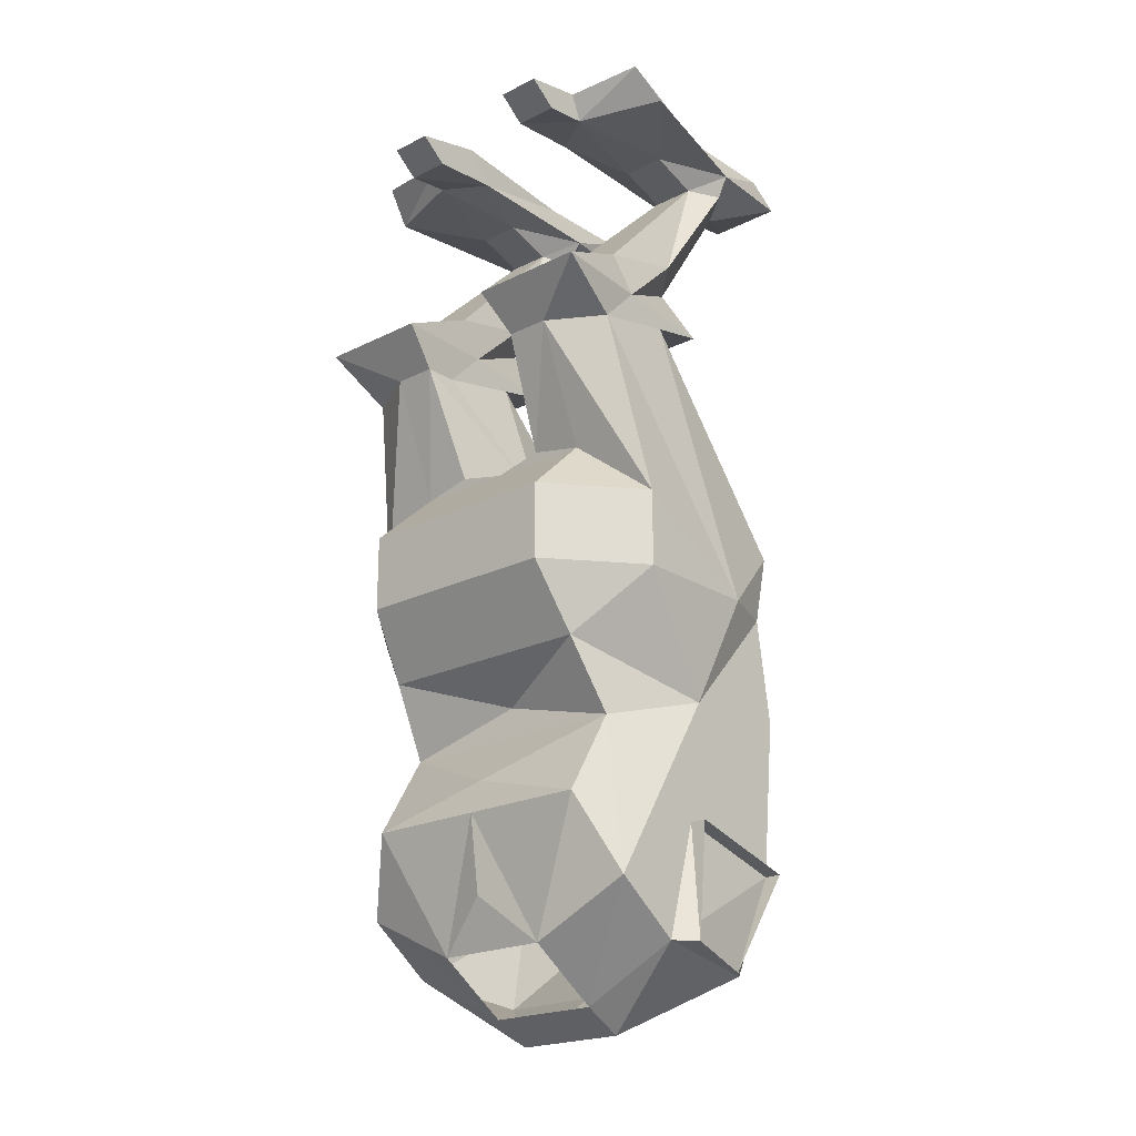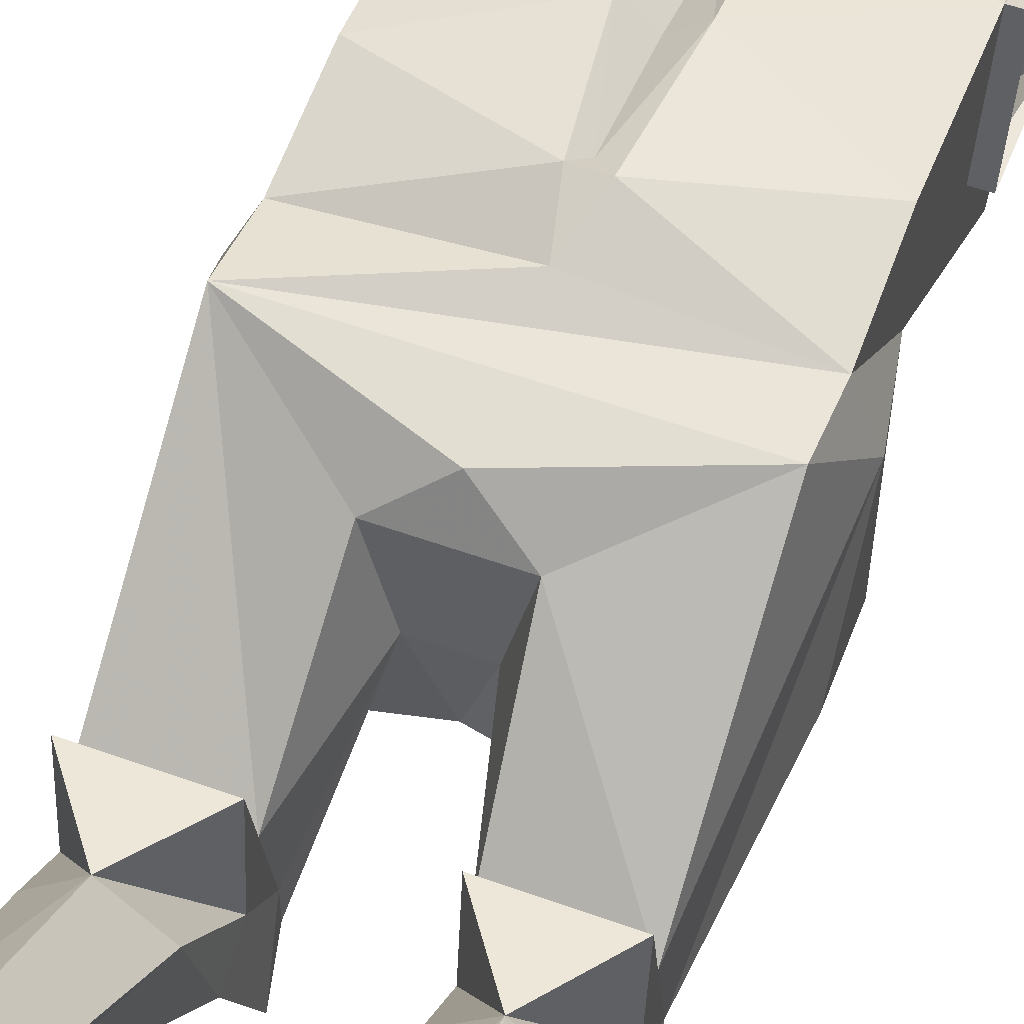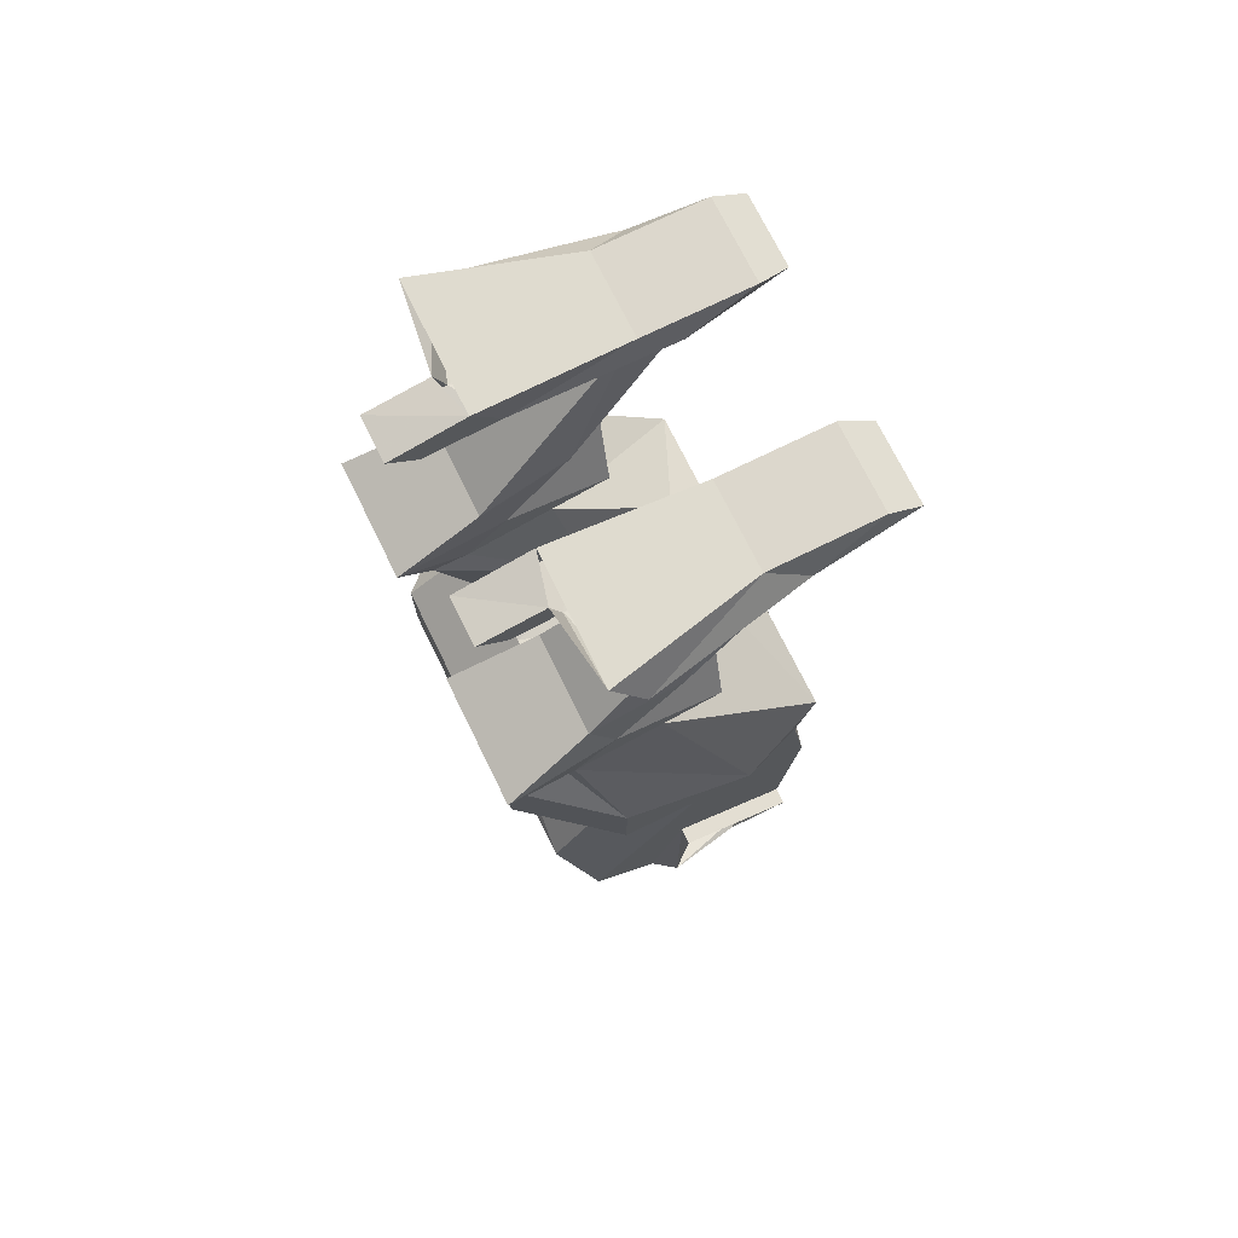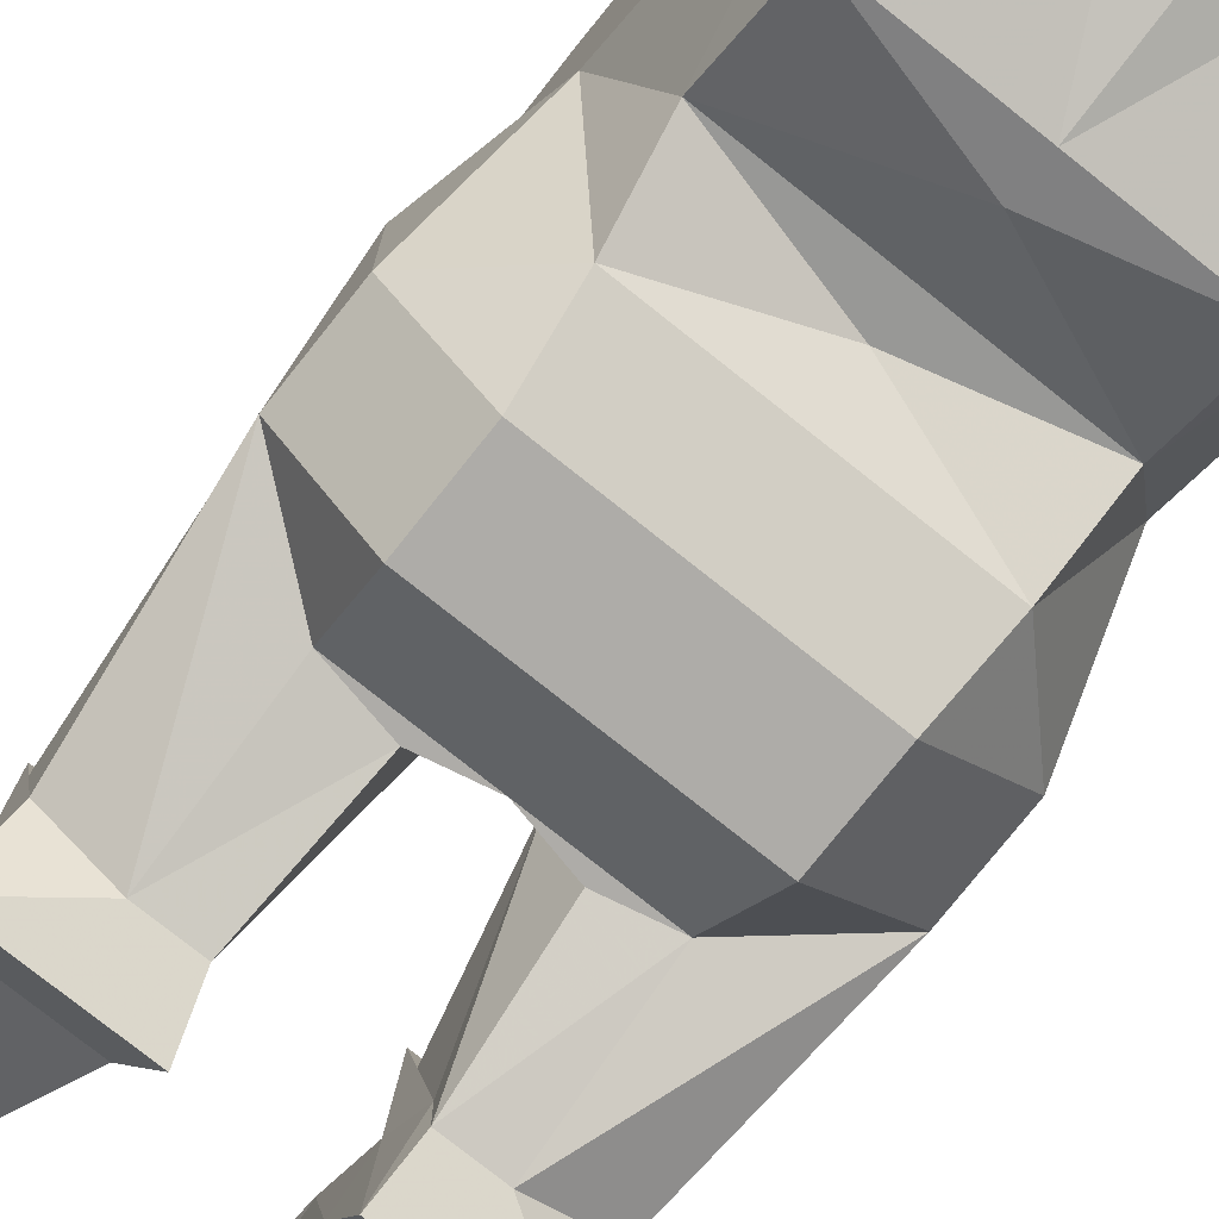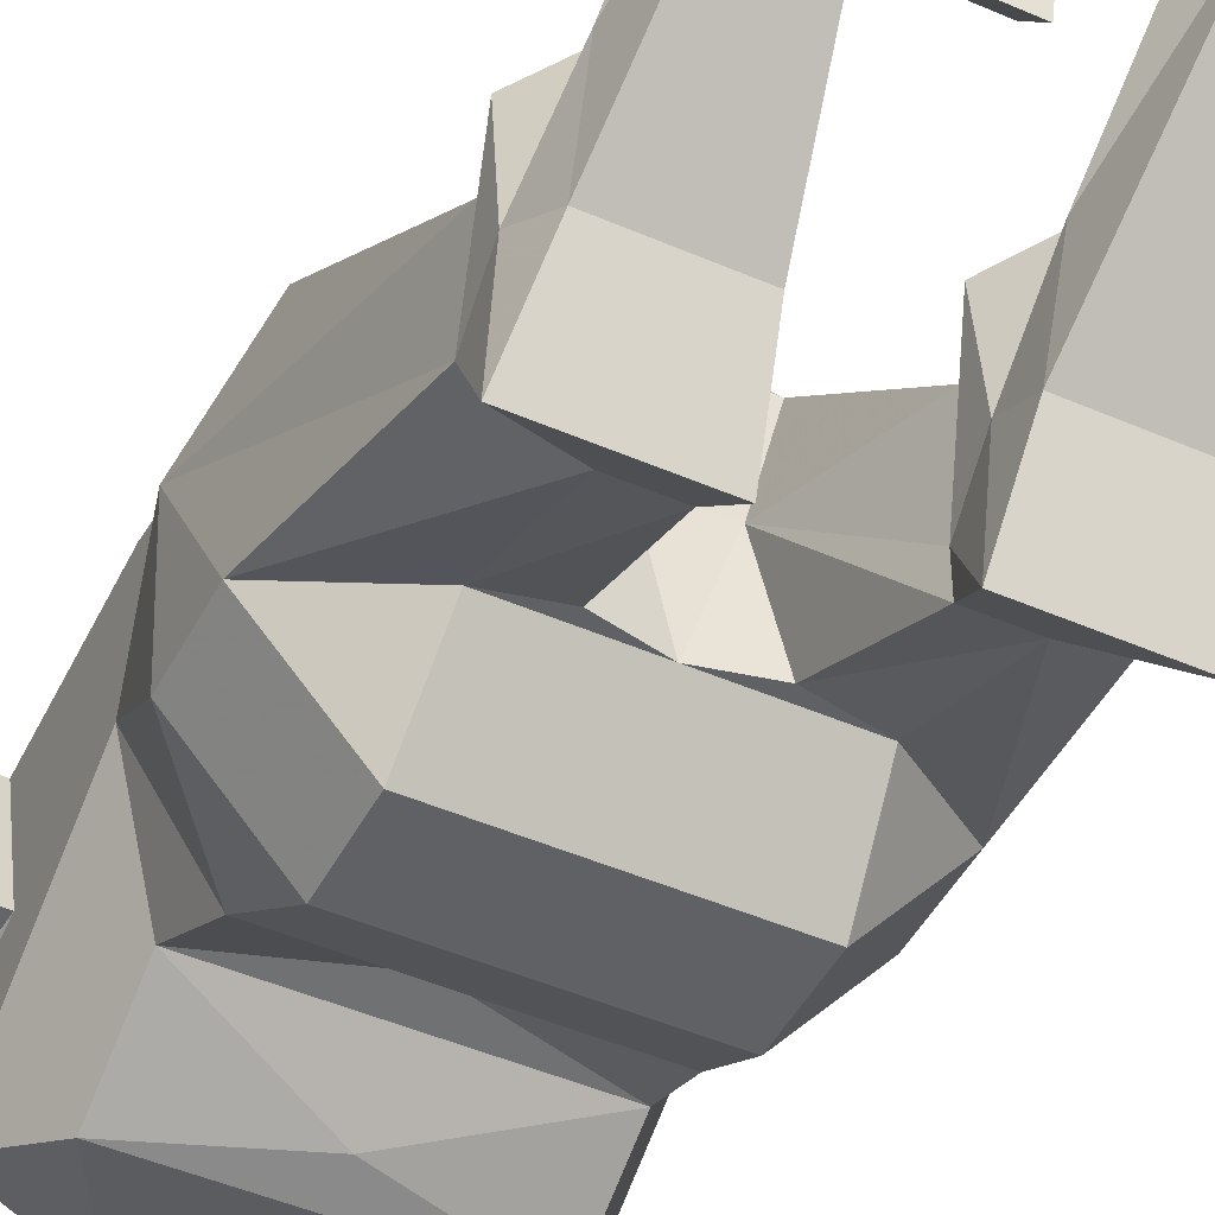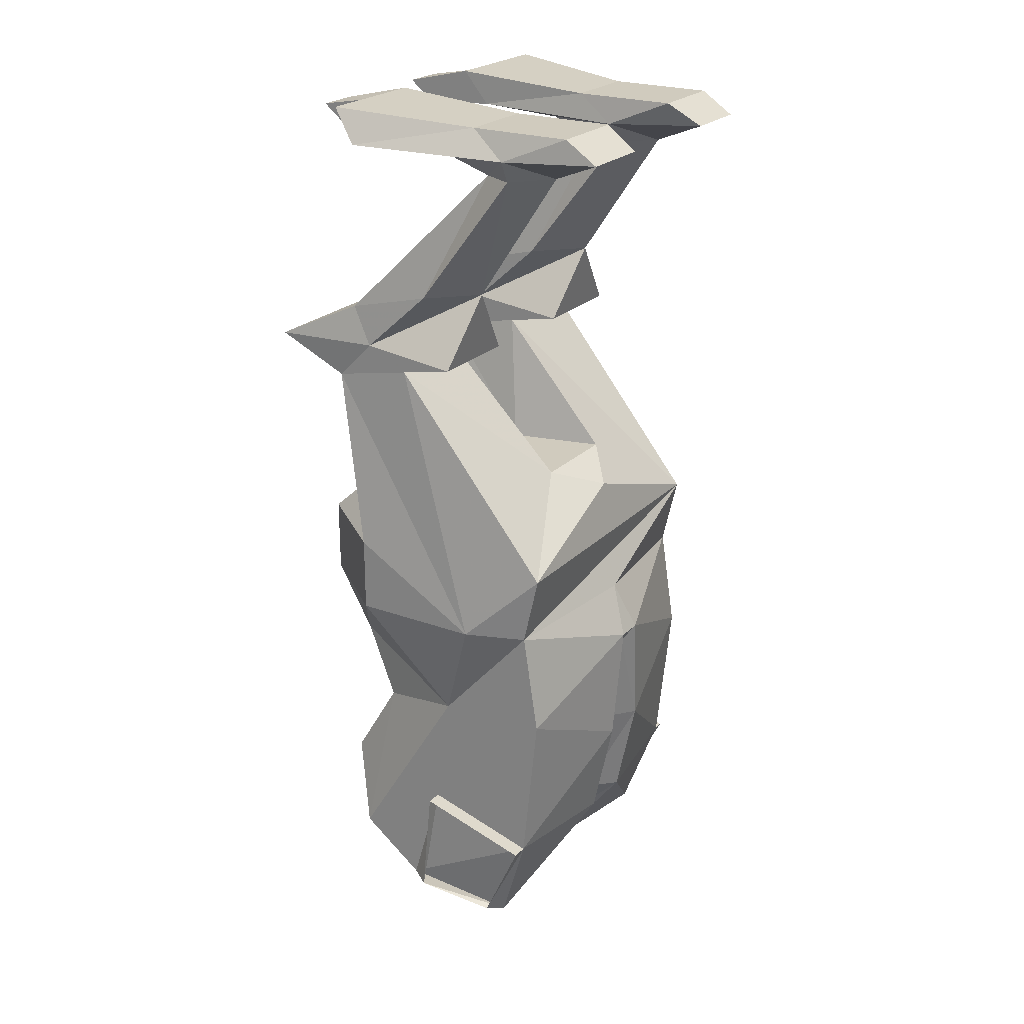
<metadata>
{"format":"obj","ext":"obj","renderer":"f3d","projection":"perspective","resolution":1024,"background":"white","views":[{"elev":-21.3,"azim":-138.4,"up":"+Y"},{"elev":55.4,"azim":-159.2,"up":"+Z"},{"elev":72.9,"azim":-116.2,"up":"+Y"},{"elev":-76.9,"azim":-38.5,"up":"+Z"},{"elev":-46.4,"azim":153.5,"up":"+Z"},{"elev":23.4,"azim":-58.1,"up":"+Y"}]}
</metadata>
<code>
v 0.25 -1.148 0.1875
v 0.25 -1.102 0.02344
v 0.2344 -1.102 0.02344
v 0.2344 -1.148 0.1875
v 0.2344 -1.289 0.1172
v 0.2109 -1.289 0.1406
v 0.25 -1.266 0.007812
v 0.2344 -1.266 -0.02344
v -0.2188 -1.102 0.02344
v -0.2422 -1.102 0.02344
v -0.2422 -1.148 0.1875
v -0.2188 -1.148 0.1875
v -0.2188 -0.9297 0.04688
v -0.2188 -1.195 -0.1172
v -0.2188 -1.266 -0.02344
v -0.2422 -1.266 0.007812
v -0.2188 -1.289 0.1172
v -0.2031 -1.289 0.1406
v -0.03125 -1.156 0.2109
v -0.03125 -1.008 0.2422
v -0.2188 -0.9219 0.2109
v -0.2188 -0.7734 0.1875
v -0.25 -0.7734 0.1016
v -0.25 -0.7734 -0.08594
v -0.1562 -0.8672 -0.1484
v -0.1719 -0.9688 -0.09375
v -0.1719 -1.086 -0.1641
v -0.07812 -1.266 -0.125
v -0.07812 -1.336 -0.02344
v -0.07812 -1.367 0.03125
v 0.08594 -1.367 0.03125
v 0.08594 -1.336 -0.02344
v 0.2344 -1.195 -0.1172
v 0.2344 -0.9297 0.04688
v 0.2344 -0.9219 0.2109
v 0.04688 -1.008 0.2422
v 0.04688 -1.156 0.2109
v 0.03125 -1.297 0.1016
v 0.04688 -0.5625 0.007812
v -0.03125 -0.5625 0.007812
v -0.0625 -0.5625 0.1406
v 0.07812 -0.5625 0.1406
v 0.08594 -0.3828 -0.02344
v 0.08594 -0.4062 -0.1406
v 0.08594 -0.4062 -0.1875
v 0.07812 -0.5625 -0.1172
v 0.007812 -0.5781 -0.1172
v -0.0625 -0.5625 -0.1172
v -0.07812 -0.4062 -0.1875
v -0.07812 -0.4062 -0.1406
v -0.07812 -0.3828 -0.02344
v -0.2188 -0.3828 -0.02344
v -0.2188 -0.6719 0.2109
v 0.007812 -0.5938 0.1953
v 0.2344 -0.6719 0.2109
v 0.2344 -0.3828 -0.02344
v 0.08594 -0.3672 0.05469
v 0.08594 -0.3516 -0.08594
v 0.07812 -0.3516 -0.2344
v 0.1484 -0.3516 -0.2344
v 0.1484 -0.4062 -0.1875
v 0.1484 -0.5781 -0.1172
v 0.007812 -0.6641 -0.2109
v -0.1406 -0.5781 -0.1172
v -0.1406 -0.4062 -0.1875
v -0.1406 -0.3516 -0.2344
v -0.0625 -0.3516 -0.2344
v -0.07812 -0.3516 -0.08594
v -0.07812 -0.3672 0.05469
v -0.2188 -0.3672 0.05469
v -0.2188 -0.3516 -0.08594
v -0.2188 -0.4062 -0.1406
v -0.01562 -0.8359 0.25
v 0.007812 -0.7656 0.2188
v 0.007812 -0.8594 0.2344
v 0.02344 -0.8359 0.25
v 0.2344 -0.7734 0.1875
v 0.08594 -1.266 -0.125
v 0.1797 -1.086 -0.1641
v 0.1797 -0.9688 -0.09375
v 0.007812 -1.039 -0.1484
v 0.007812 -0.9688 -0.09375
v 0.007812 -0.9219 -0.08594
v 0.1719 -0.8672 -0.1484
v 0.2656 -0.7734 -0.08594
v 0.2734 -0.7734 0.1016
v 0.007812 -1.008 0.2109
v 0.007812 -1.156 0.1719
v 0.007812 -1.266 0.09375
v -0.02344 -1.297 0.1016
v 0.2656 -0.6641 -0.08594
v 0.2344 -0.4062 -0.1406
v -0.25 -0.6641 -0.08594
v -0.1484 -0.6641 -0.2109
v -0.1484 -0.7734 -0.2109
v 0.007812 -0.8672 -0.1484
v 0.007812 -1.086 -0.1641
v 0.007812 -1.195 -0.1484
v 0.1562 -0.7734 -0.2109
v 0.1562 -0.6641 -0.2109
v 0.2422 -0.3516 -0.2344
v 0.2344 -0.3516 -0.08594
v 0.2344 -0.3672 0.05469
v 0.1562 -0.2656 0.07031
v 0.09375 -0.2656 0.007812
v 0.08594 -0.2969 -0.1172
v 0.1484 -0.2969 -0.1172
v 0.2188 -0.2969 -0.1172
v 0.007812 -0.7734 -0.2109
v -0.2344 -0.3516 -0.2344
v -0.2109 -0.2969 -0.1172
v -0.1406 -0.2969 -0.1172
v -0.07812 -0.2969 -0.1172
v -0.08594 -0.2656 0.007812
v -0.1484 -0.2656 0.07031
v -0.2109 -0.2656 0.007812
v 0.2109 -0.07812 0.1484
v 0.1562 -0.07812 0.1953
v 0.2188 -0.2656 0.007812
v 0.1875 -0.07812 0.1016
v 0.2344 -0.04688 0.1484
v 0.2109 -0.03906 0.2891
v 0.1094 -0.03906 0.2891
v 0.08594 -0.04688 0.1484
v 0.1094 -0.07812 0.1484
v 0.125 -0.07812 0.1016
v 0.125 -0.05469 0.03125
v 0.1875 -0.05469 0.03125
v 0.2734 -0.03906 -0.07031
v 0.2109 -0.007812 0.09375
v 0.2109 -0.007812 0.2422
v 0.09375 -0.007812 0.2422
v 0.09375 -0.007812 0.09375
v 0.08594 -0.03906 -0.07031
v 0.2656 0.007812 -0.1094
v 0.08594 0.007812 -0.1094
v 0.08594 -0.04688 -0.1719
v 0.1484 -0.04688 -0.1719
v 0.1484 -0.03906 -0.1094
v 0.1484 0 -0.125
v 0.08594 -0.01562 -0.2109
v 0.1484 -0.01562 -0.2109
v -0.1484 -0.07812 0.1953
v -0.2031 -0.07812 0.1484
v -0.1797 -0.07812 0.1016
v -0.1172 -0.07812 0.1016
v -0.09375 -0.07812 0.1484
v -0.07812 -0.04688 0.1484
v -0.09375 -0.03906 0.2891
v -0.2031 -0.03906 0.2891
v -0.2188 -0.04688 0.1484
v -0.1797 -0.05469 0.03125
v -0.1172 -0.05469 0.03125
v -0.2656 -0.03906 -0.07031
v -0.1406 -0.03906 -0.1094
v -0.07812 -0.03906 -0.07031
v -0.08594 -0.007812 0.09375
v -0.08594 -0.007812 0.2422
v -0.2031 -0.007812 0.2422
v -0.2031 -0.007812 0.09375
v -0.25 0.007812 -0.1094
v -0.1406 0 -0.125
v -0.1406 -0.01562 -0.2109
v -0.1406 -0.04688 -0.1719
v -0.07812 -0.04688 -0.1719
v -0.07812 -0.01562 -0.2109
v -0.07812 0.007812 -0.1094
f 1 2 3
f 1 3 4
f 1 4 5
f 5 4 6
f 5 6 7
f 7 6 8
f 7 8 3
f 7 3 2
f 9 10 11
f 9 11 12
f 9 12 13
f 9 13 14
f 9 14 15
f 9 15 16
f 9 16 10
f 11 17 12
f 12 17 18
f 12 18 19
f 12 19 20
f 12 20 21
f 12 21 13
f 13 21 22
f 13 22 23
f 13 23 24
f 13 24 25
f 13 25 26
f 13 26 14
f 14 26 27
f 14 27 28
f 14 28 29
f 14 29 15
f 15 29 30
f 15 30 18
f 15 18 16
f 16 18 17
f 8 3 4
f 8 4 6
f 8 6 31
f 8 31 32
f 8 32 33
f 8 33 3
f 3 33 34
f 3 34 4
f 4 34 35
f 4 35 36
f 4 36 37
f 4 37 6
f 6 37 38
f 6 38 31
f 31 38 30
f 31 30 29
f 31 29 32
f 12 9 15
f 12 15 18
f 39 40 41
f 39 41 42
f 39 42 43
f 39 43 44
f 39 44 45
f 39 45 46
f 39 46 47
f 39 47 40
f 40 47 48
f 40 48 49
f 40 49 50
f 40 50 51
f 40 51 41
f 41 51 52
f 41 52 53
f 41 53 54
f 41 54 42
f 42 54 55
f 42 55 43
f 43 55 56
f 43 56 57
f 43 57 58
f 43 58 44
f 44 58 59
f 44 59 45
f 45 59 60
f 45 60 61
f 45 61 62
f 45 62 46
f 46 62 47
f 47 62 63
f 47 63 64
f 47 64 48
f 48 64 65
f 48 65 49
f 49 65 66
f 49 66 67
f 49 67 50
f 50 67 68
f 50 68 51
f 51 68 69
f 51 69 70
f 51 70 52
f 52 70 71
f 52 71 72
f 52 72 23
f 52 23 53
f 53 23 22
f 53 22 55
f 53 55 54
f 73 74 22
f 73 22 21
f 73 21 20
f 73 20 75
f 73 75 76
f 73 76 74
f 74 76 77
f 74 77 55
f 74 55 22
f 78 79 33
f 78 33 32
f 80 33 79
f 80 79 81
f 80 81 82
f 80 82 83
f 80 83 84
f 80 84 34
f 80 34 33
f 84 85 34
f 34 85 86
f 34 86 77
f 34 77 35
f 35 77 76
f 35 76 36
f 36 76 75
f 36 75 87
f 36 87 88
f 36 88 37
f 37 88 89
f 37 89 38
f 38 89 90
f 38 90 30
f 30 90 18
f 18 90 19
f 19 90 89
f 19 89 88
f 19 88 20
f 20 88 87
f 20 87 75
f 85 91 86
f 86 91 92
f 86 92 56
f 86 56 55
f 86 55 77
f 23 93 24
f 24 93 94
f 24 94 95
f 24 95 25
f 25 95 96
f 25 96 83
f 25 83 26
f 26 83 82
f 26 82 81
f 26 81 27
f 27 81 97
f 27 97 28
f 28 97 98
f 28 98 78
f 78 98 97
f 78 97 79
f 79 97 81
f 83 96 84
f 84 96 99
f 84 99 85
f 85 99 100
f 85 100 91
f 91 100 62
f 91 62 61
f 91 61 92
f 92 61 101
f 92 101 102
f 92 102 56
f 56 102 103
f 56 103 57
f 57 103 104
f 57 104 58
f 58 104 105
f 58 105 106
f 58 106 59
f 59 106 60
f 60 106 107
f 60 107 108
f 60 108 101
f 60 101 61
f 96 109 99
f 99 109 63
f 99 63 100
f 100 63 62
f 95 109 96
f 109 95 63
f 63 95 94
f 63 94 64
f 64 94 93
f 64 93 65
f 65 93 72
f 65 72 110
f 65 110 66
f 66 110 111
f 66 111 112
f 66 112 113
f 66 113 67
f 67 113 68
f 68 113 114
f 68 114 115
f 68 115 69
f 69 115 70
f 70 115 71
f 71 115 116
f 71 116 111
f 71 111 110
f 71 110 72
f 117 118 104
f 117 104 119
f 117 119 120
f 117 120 121
f 117 121 118
f 118 121 122
f 118 122 123
f 118 123 124
f 118 124 125
f 118 125 104
f 104 125 105
f 105 125 126
f 105 126 106
f 106 126 107
f 107 126 120
f 107 120 108
f 108 120 119
f 108 119 102
f 108 102 101
f 120 126 127
f 120 127 128
f 120 128 121
f 121 128 129
f 121 129 130
f 121 130 131
f 121 131 122
f 122 131 123
f 123 131 132
f 123 132 124
f 124 132 133
f 124 133 134
f 124 134 127
f 124 127 126
f 124 126 125
f 132 131 130
f 132 130 133
f 133 130 135
f 133 135 136
f 133 136 134
f 134 136 137
f 134 137 138
f 134 138 139
f 134 139 127
f 127 139 128
f 128 139 129
f 129 139 140
f 129 140 135
f 129 135 130
f 136 141 137
f 137 141 138
f 138 141 142
f 138 142 140
f 138 140 139
f 142 141 136
f 142 136 140
f 115 143 144
f 115 144 116
f 116 144 145
f 116 145 111
f 111 145 112
f 112 145 146
f 112 146 113
f 113 146 114
f 114 146 147
f 114 147 115
f 115 147 143
f 143 147 148
f 143 148 149
f 143 149 150
f 143 150 151
f 143 151 144
f 144 151 145
f 145 151 152
f 145 152 146
f 146 152 153
f 146 153 148
f 146 148 147
f 151 154 152
f 152 154 155
f 152 155 153
f 153 155 156
f 153 156 148
f 148 156 157
f 148 157 158
f 148 158 149
f 149 158 150
f 150 158 159
f 150 159 151
f 151 159 160
f 151 160 154
f 154 160 161
f 154 161 155
f 155 161 162
f 155 162 163
f 155 163 164
f 155 164 165
f 155 165 156
f 156 165 166
f 156 166 167
f 156 167 157
f 157 167 160
f 157 160 159
f 157 159 158
f 167 161 160
f 163 166 165
f 163 165 164
f 162 167 166
f 162 166 163
f 104 103 102
f 104 102 119
f 72 93 23

</code>
